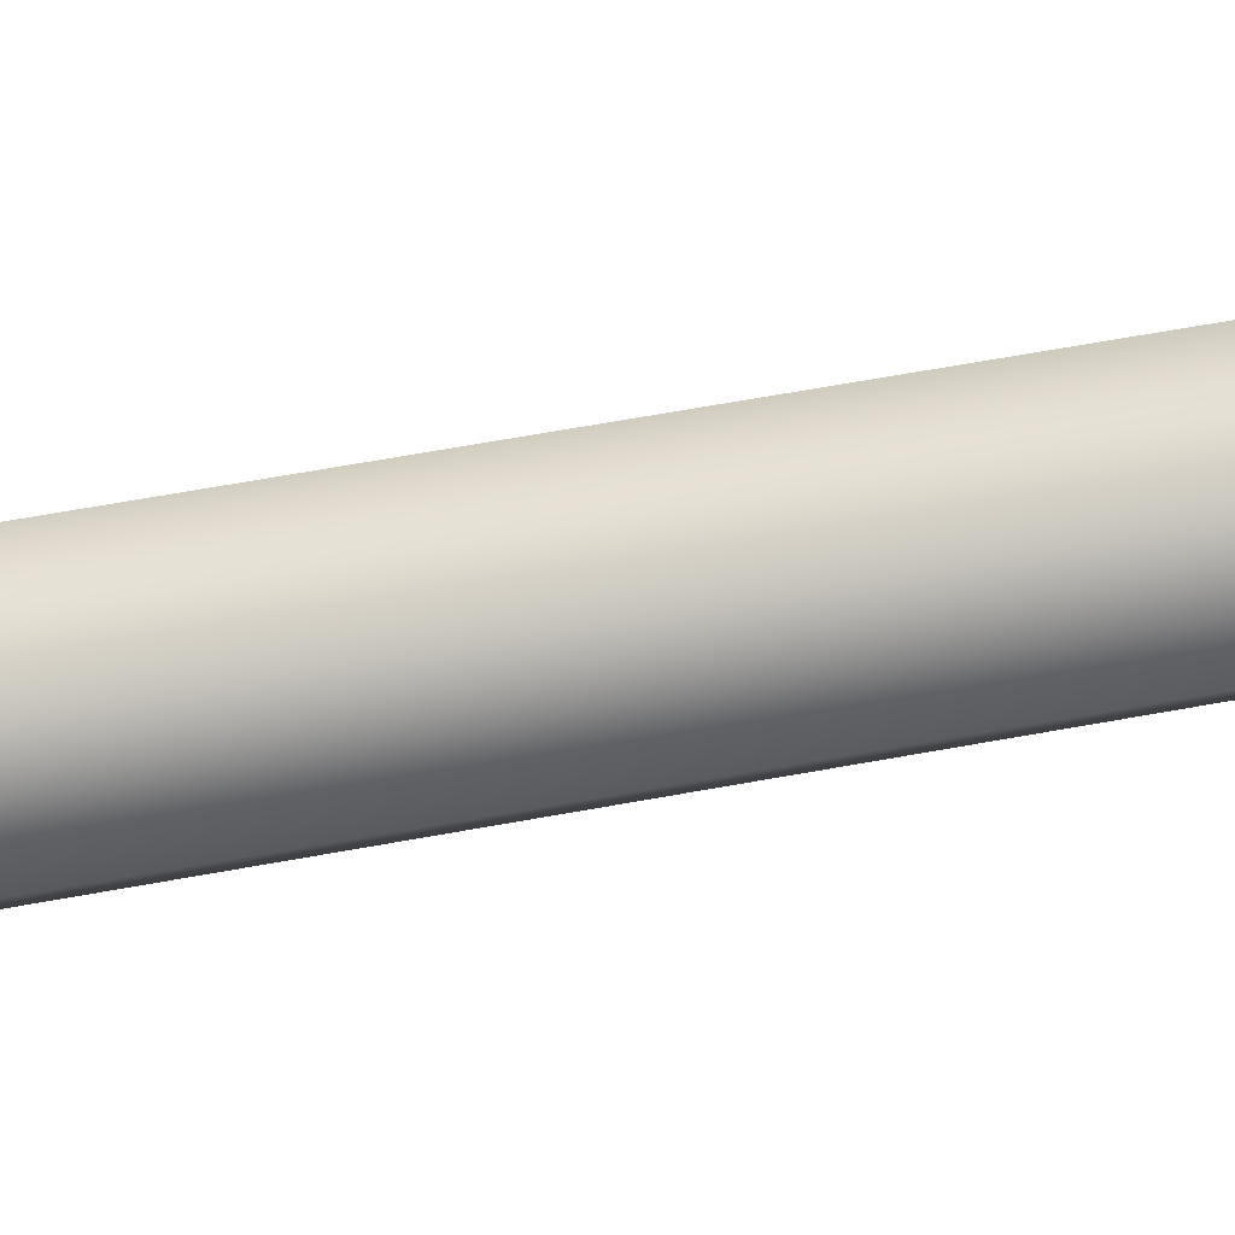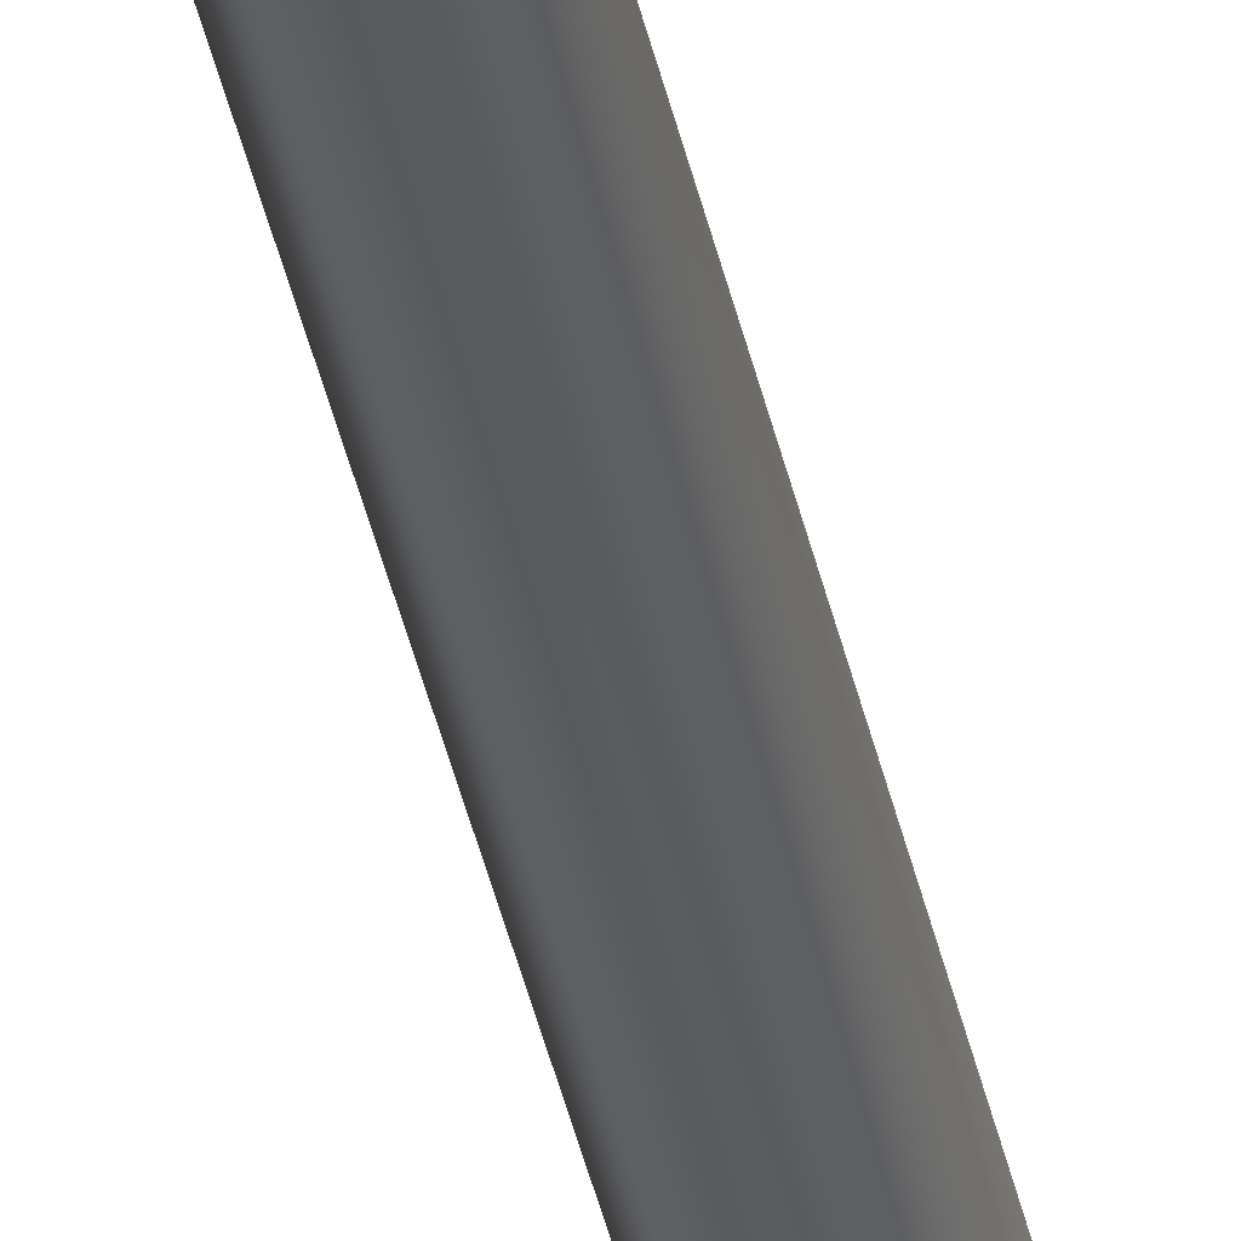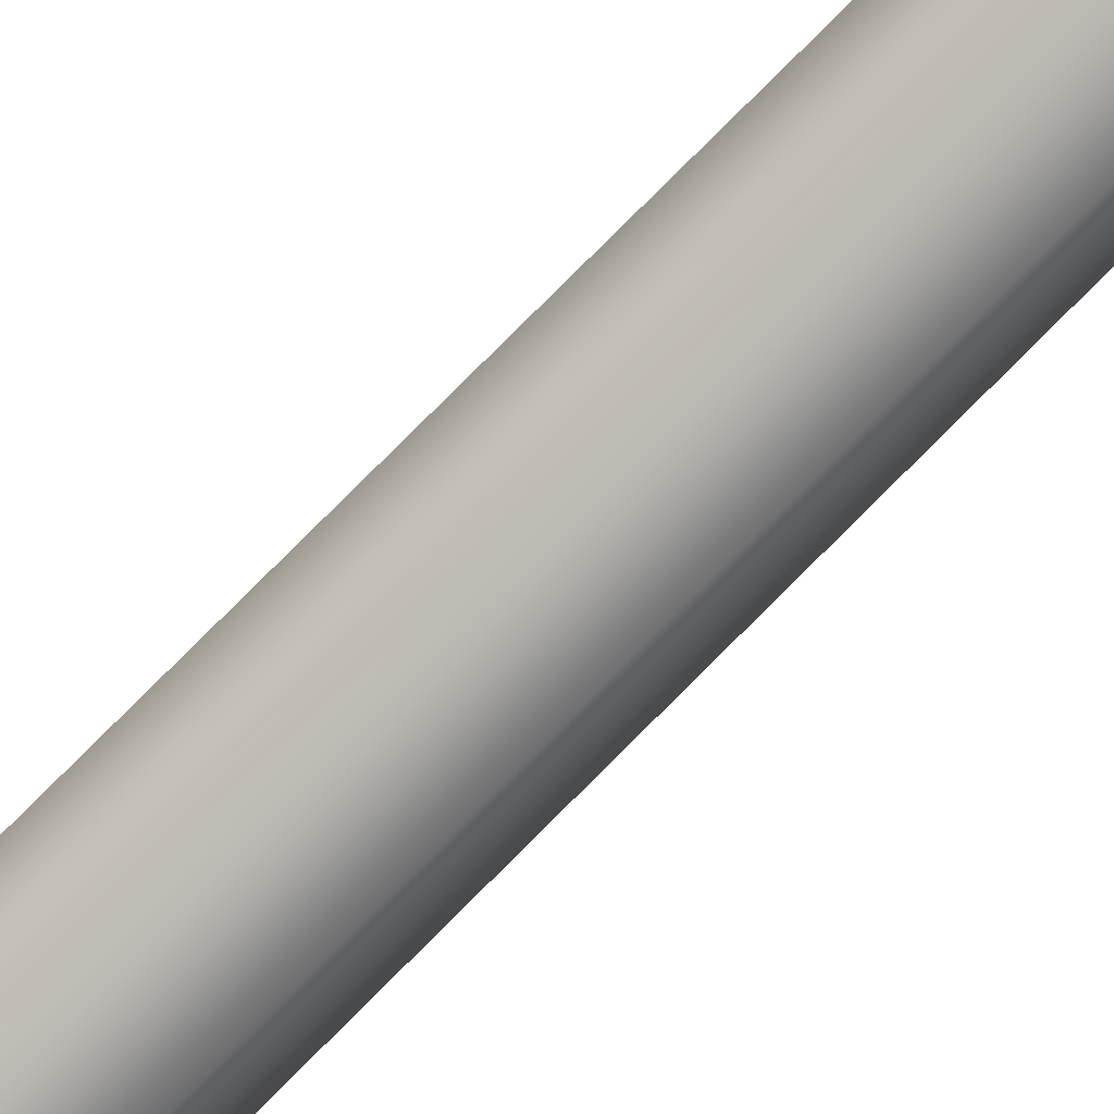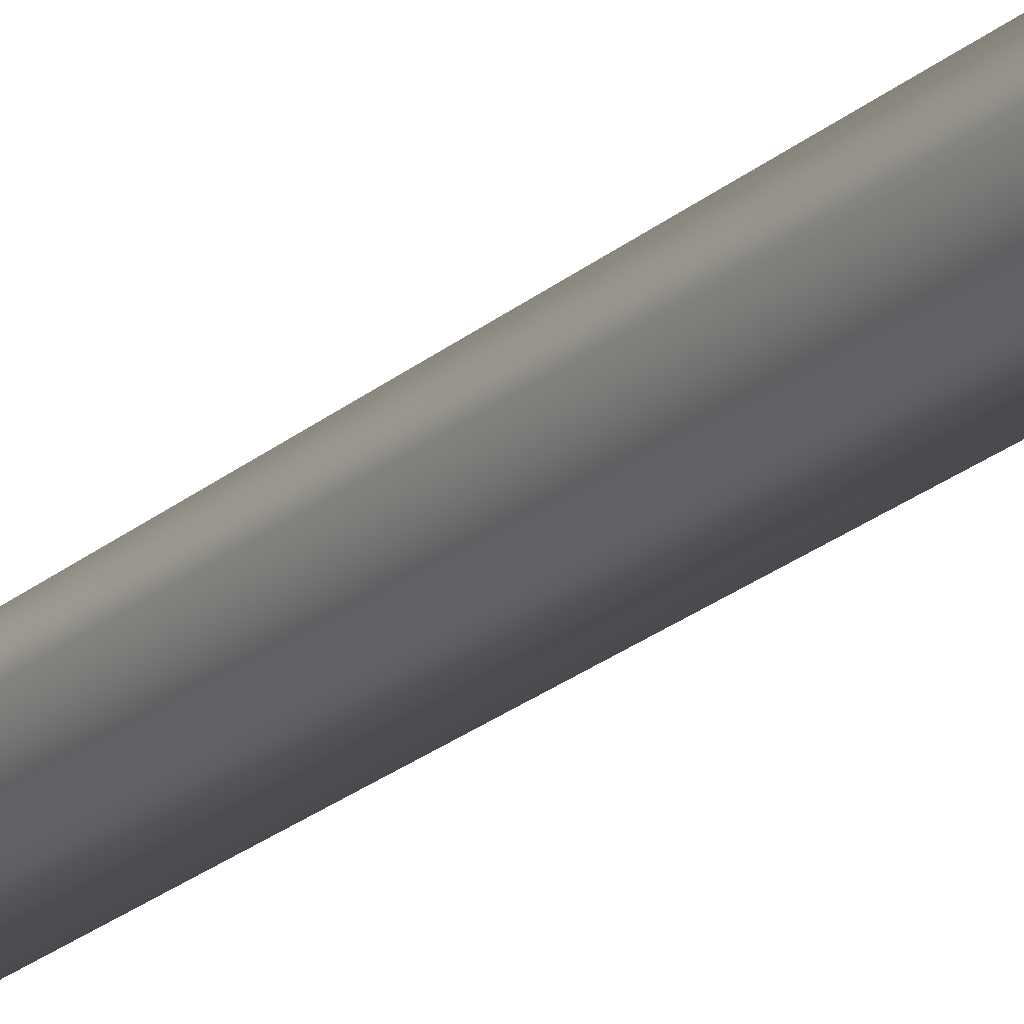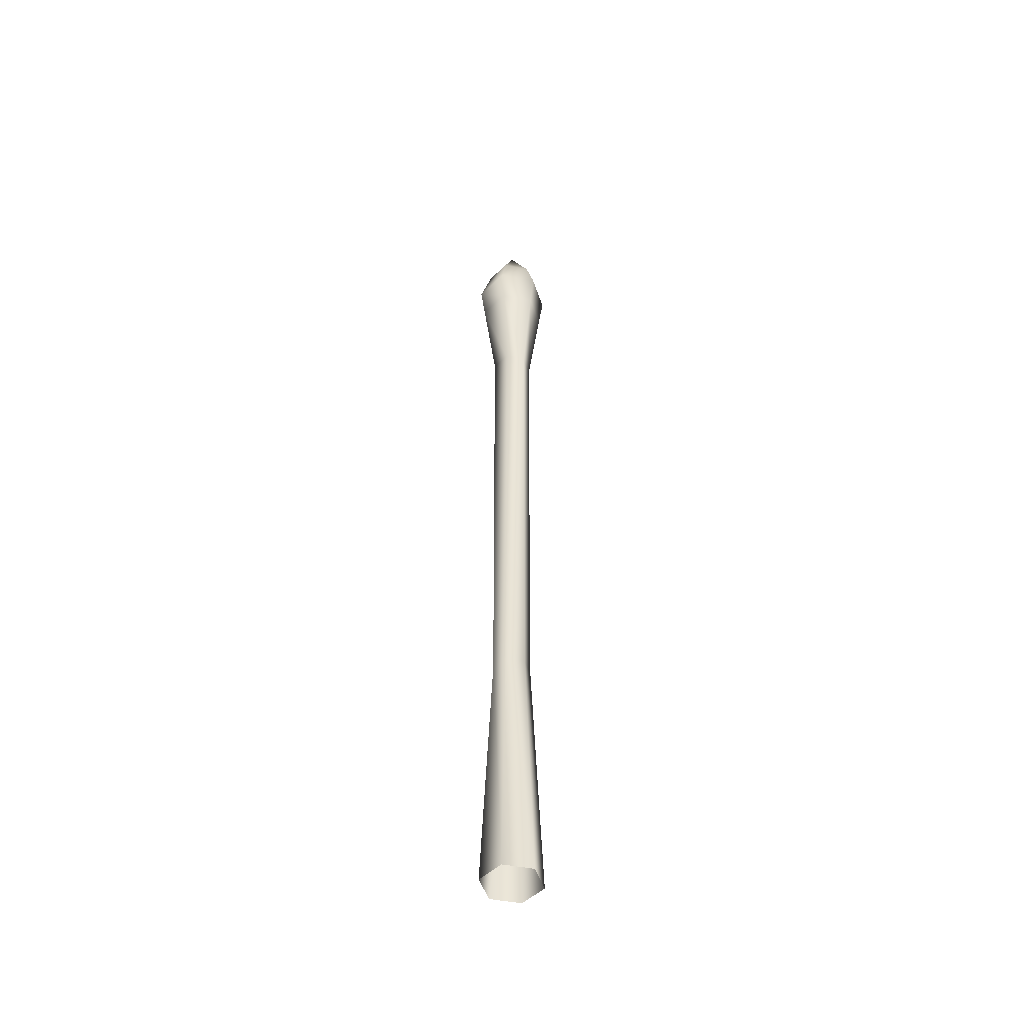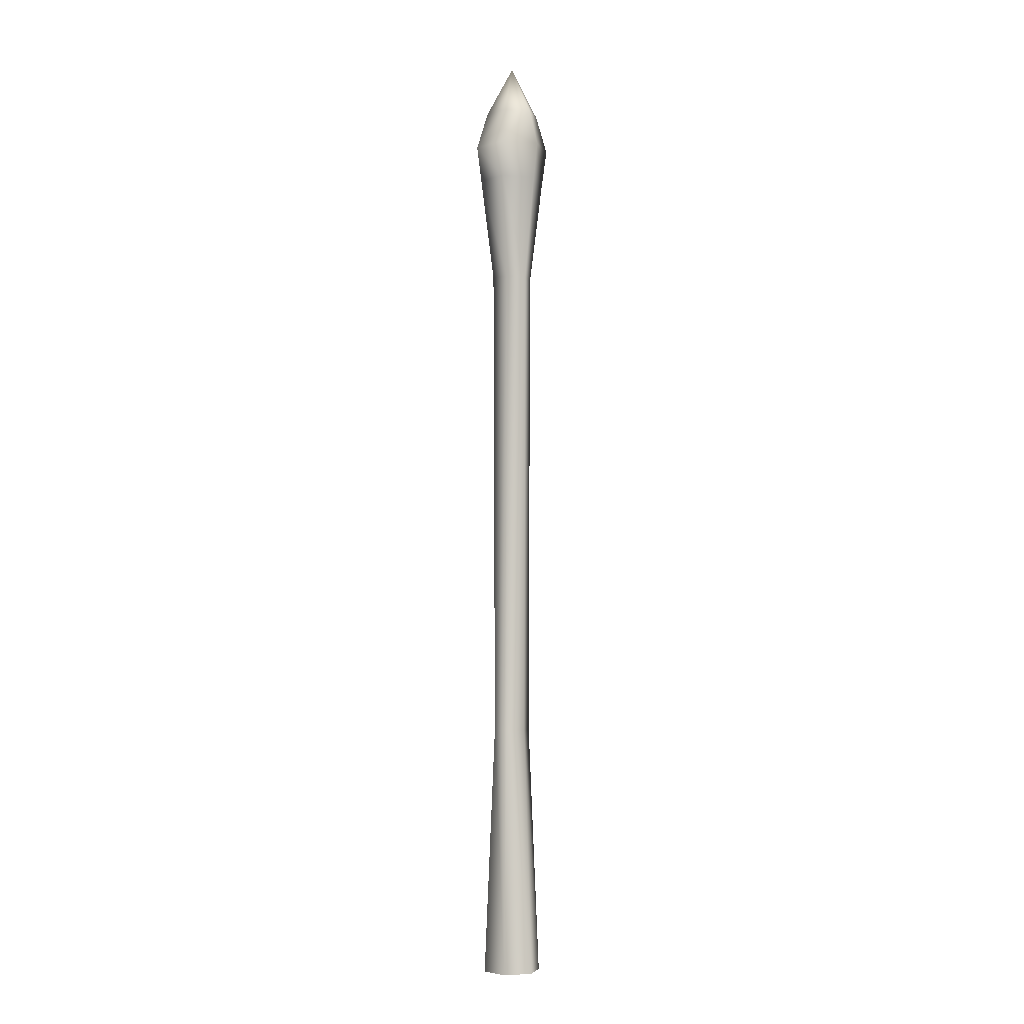
<metadata>
{"format":"obj","ext":"obj","renderer":"f3d","projection":"perspective","resolution":1024,"background":"white","views":[{"elev":-62.9,"azim":-79.4,"up":"+Z"},{"elev":-32.2,"azim":9.9,"up":"+Z"},{"elev":-74.3,"azim":-44.4,"up":"+Z"},{"elev":-20.4,"azim":147.8,"up":"+Z"},{"elev":-48.2,"azim":107.7,"up":"+Y"},{"elev":-4.0,"azim":-13.9,"up":"+Y"}]}
</metadata>
<code>
g Inst_OH_Torch_
v -2.733 37.18 2e-06
v -1.367 37.18 -2.367
v -2.166 0 -3.752
v -4.332 -0 0
v -1.367 37.18 2.367
v -1.507 108.7 2.609
v -3.013 108.7 5e-06
v 1.367 37.18 2.367
v 1.507 108.7 2.609
v 1.367 37.18 2.367
v 2.733 37.18 1e-06
v 3.013 108.7 4e-06
v 1.507 108.7 2.609
v 1.367 37.18 -2.367
v 1.507 108.7 -2.609
v -1.507 108.7 -2.609
v -4.999 124.3 6e-06
v -2.5 124.3 -4.33
v 4.332 0 -1e-06
v 2.166 -0 3.752
v 2.166 0 -3.752
v -2.166 -0 3.752
v 2.166 -0 3.752
v 4.999 124.3 5e-06
v 2.5 124.3 4.33
v 2.5 124.3 -4.33
v -2.5 124.3 4.33
v 2.5 124.3 4.33
f 3 4 1
f 22 1 4
f 1 22 5
f 23 5 22
f 5 23 8
f 8 9 5
f 6 5 9
f 5 6 1
f 7 1 6
f 1 7 2
f 16 2 7
f 2 16 14
f 15 14 16
f 14 15 11
f 12 11 15
f 11 12 10
f 13 10 12
f 1 2 3
f 14 3 2
f 3 14 21
f 11 21 14
f 21 11 19
f 10 19 11
f 19 10 20
f 16 7 17
f 6 17 7
f 17 6 27
f 9 27 6
f 27 9 28
f 17 18 16
f 26 16 18
f 16 26 15
f 24 15 26
f 15 24 12
f 25 12 24
f 12 25 13
v -2.5 124.3 4.33
v -2.82 129.7 4.913
v -5.68 129.7 -0.03875
v -4.999 124.3 6e-06
v 2.5 124.3 4.33
v 2.898 129.7 4.913
v 4.999 124.3 5e-06
v 5.757 129.7 -0.03875
v 2.898 129.7 4.913
v 2.5 124.3 4.33
v 2.5 124.3 -4.33
v 2.898 129.7 -4.991
v -2.5 124.3 -4.33
v -2.82 129.7 -4.991
v -4.004 135.2 -0.03875
v 0.03875 142.8 -0.03875
v -1.983 135.2 -3.54
v -1.983 135.2 3.463
v 2.06 135.2 3.463
v 4.082 135.2 -0.03875
v 2.06 135.2 3.463
v 2.06 135.2 -3.54
f 35 37 38
f 37 35 36
f 39 36 35
f 36 39 40
f 41 40 39
f 40 41 42
f 32 42 41
f 42 32 31
f 29 31 32
f 31 29 30
f 33 30 29
f 30 33 34
f 49 37 48
f 36 48 37
f 48 36 50
f 40 50 36
f 50 40 45
f 42 45 40
f 45 42 43
f 31 43 42
f 43 31 46
f 30 46 31
f 46 30 47
f 34 47 30
f 45 43 44
f 46 44 43
f 44 46 47
f 49 48 44
f 50 44 48
f 44 50 45

</code>
